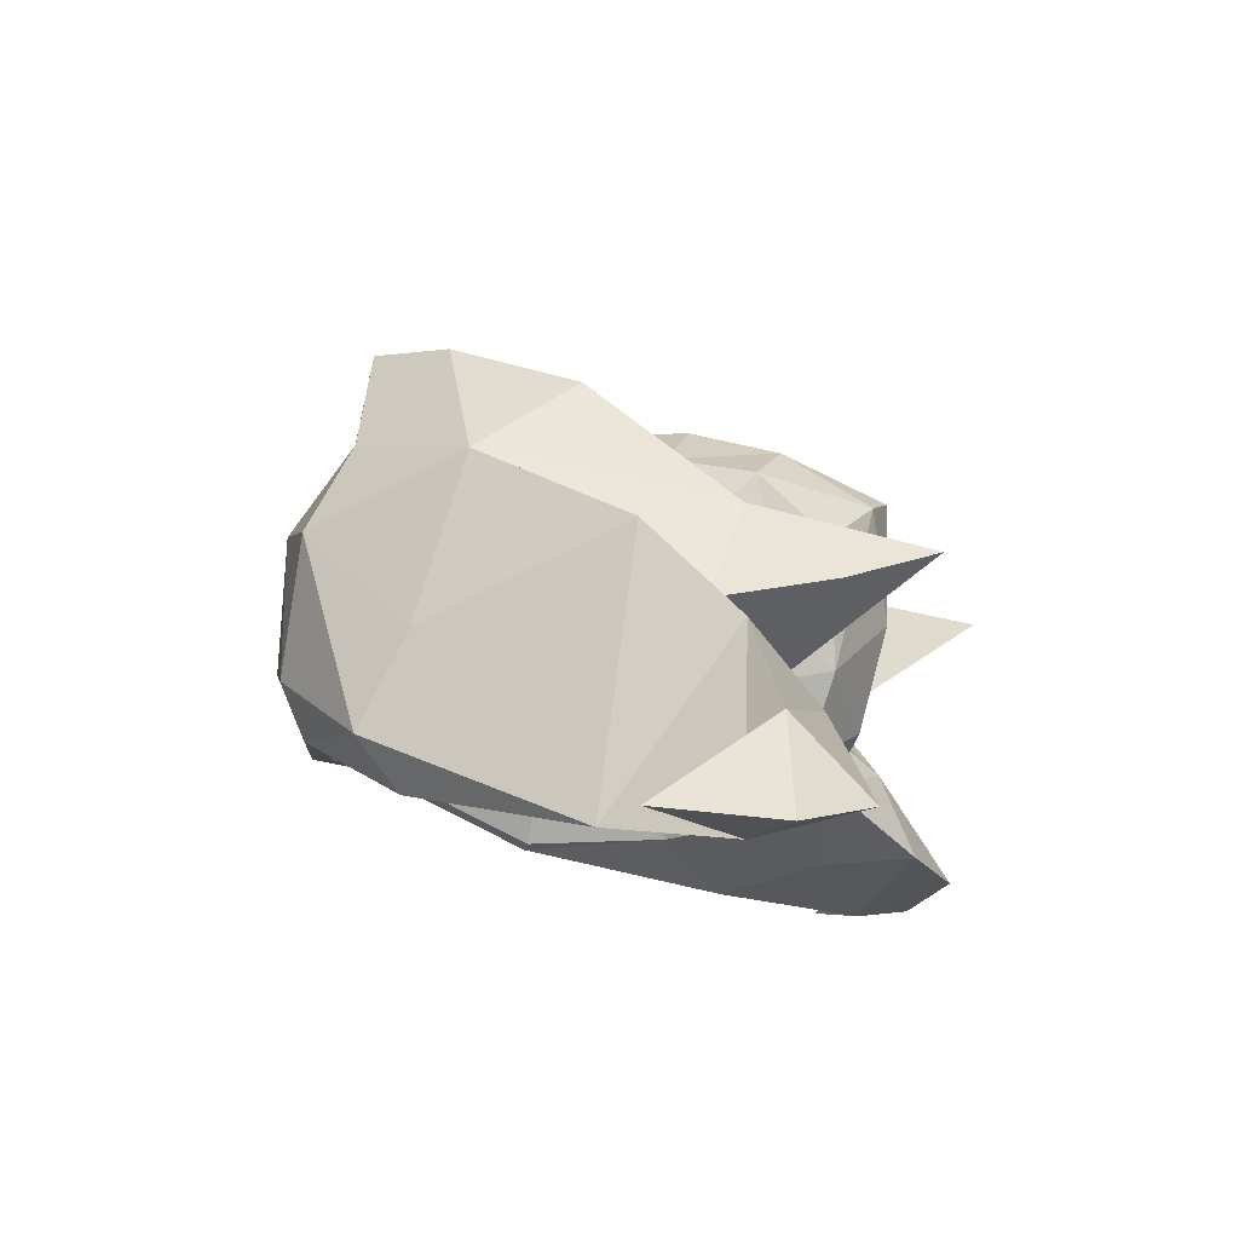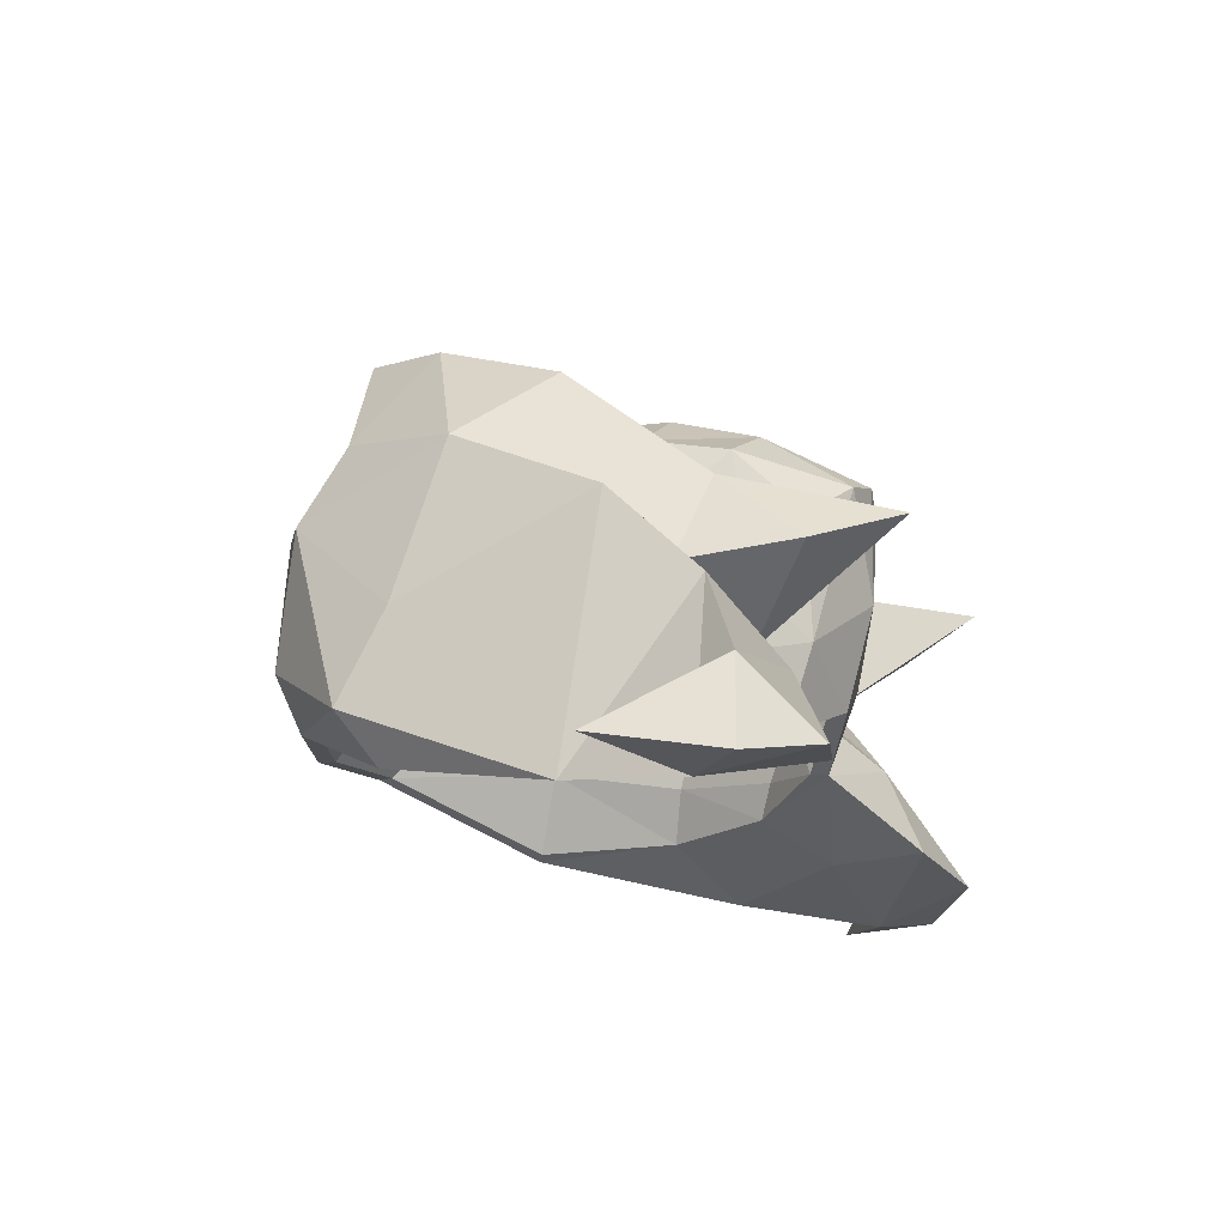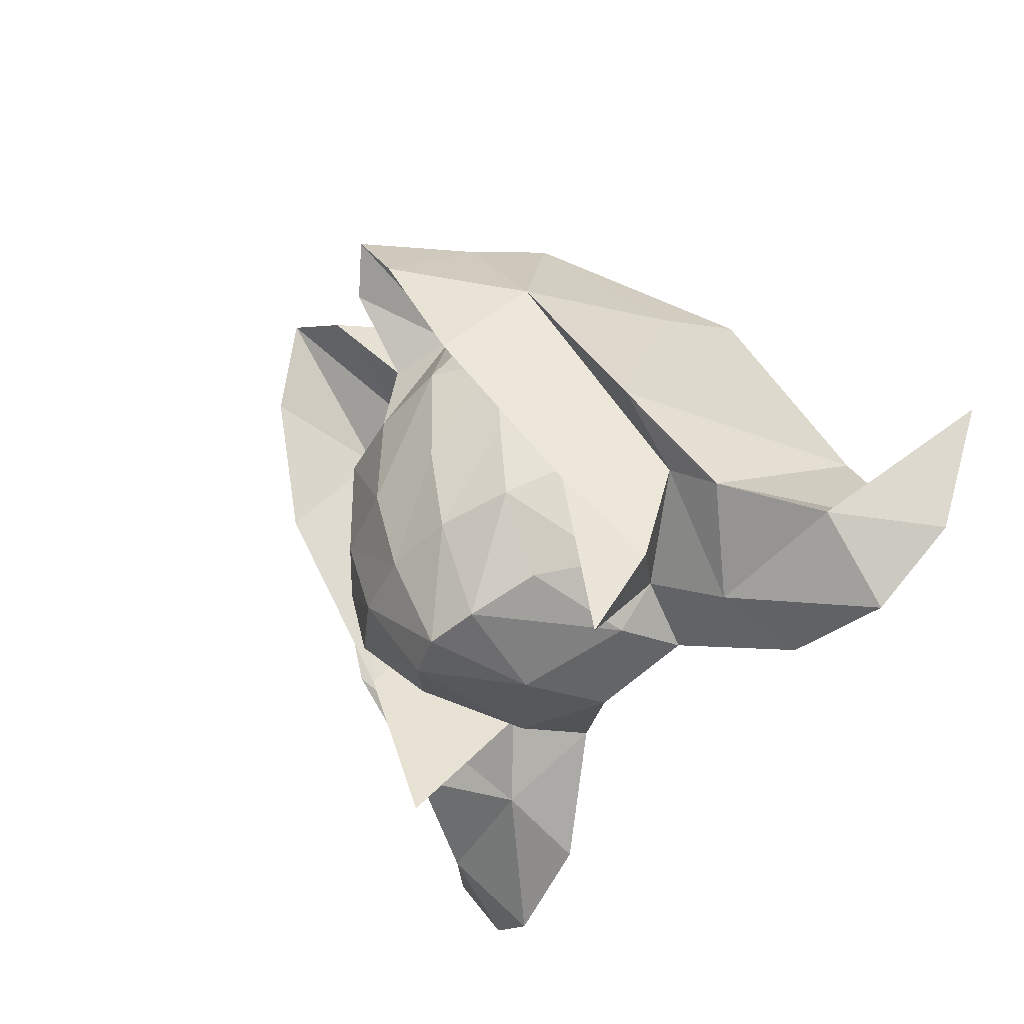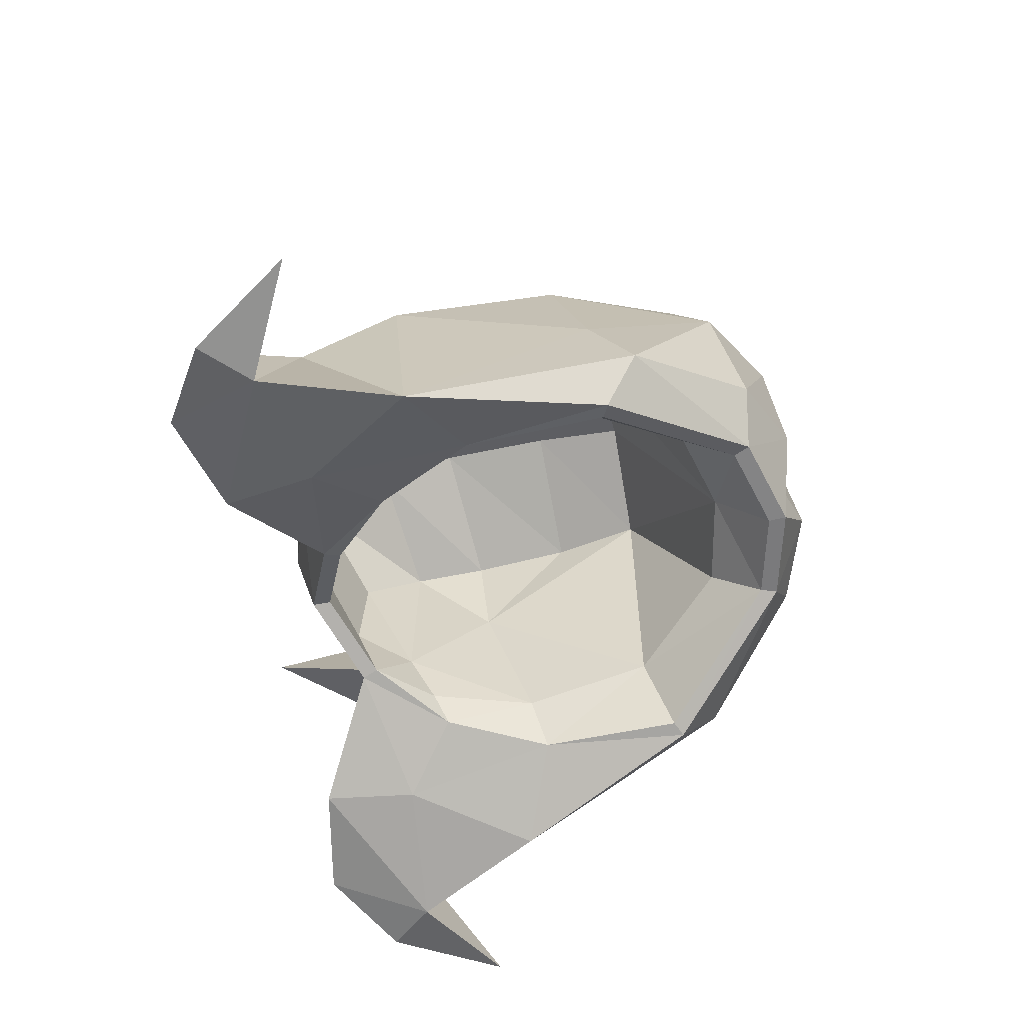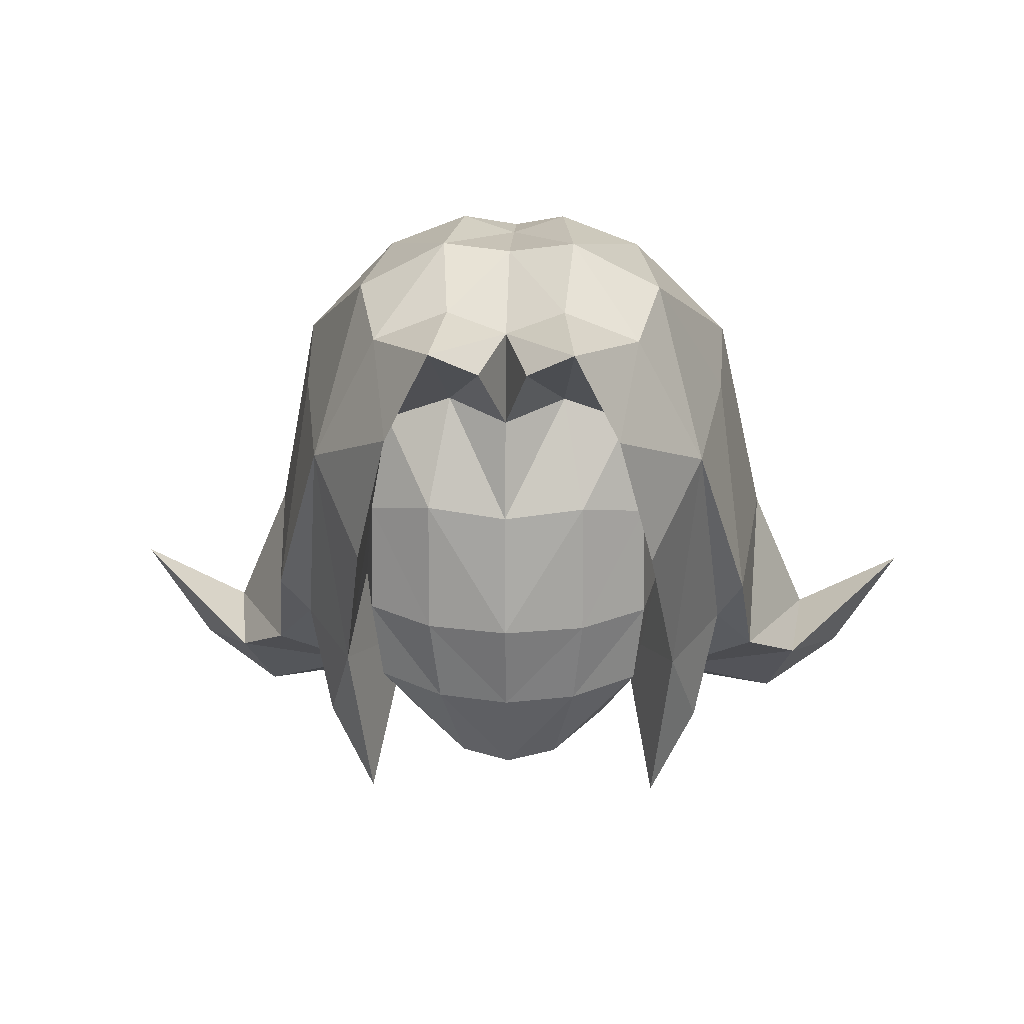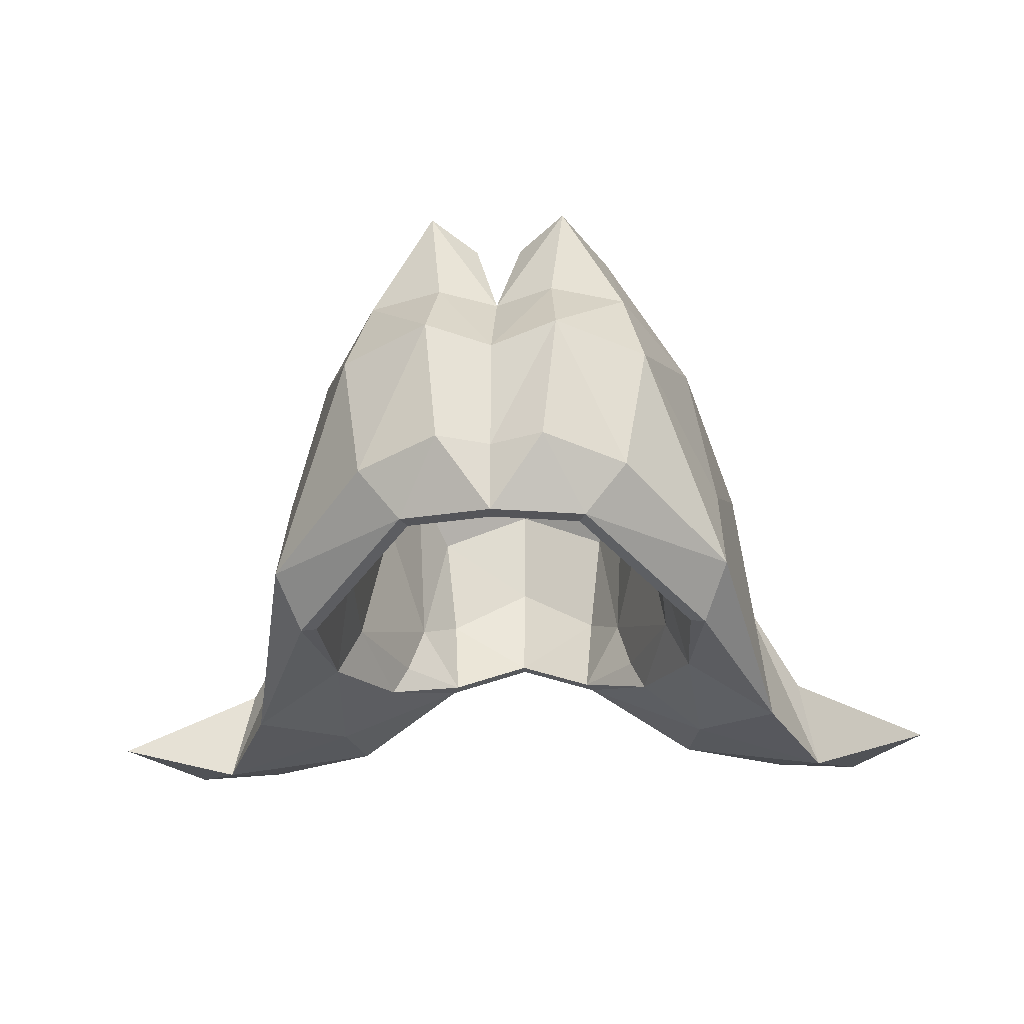
<metadata>
{"format":"obj","ext":"obj","renderer":"f3d","projection":"perspective","resolution":1024,"background":"white","views":[{"elev":-11.8,"azim":-77.5,"up":"+Z"},{"elev":-17.4,"azim":-72.1,"up":"+Z"},{"elev":-47.9,"azim":55.7,"up":"+Y"},{"elev":-59.3,"azim":102.8,"up":"+Z"},{"elev":15.2,"azim":2.4,"up":"+Y"},{"elev":-22.9,"azim":-175.9,"up":"+Z"}]}
</metadata>
<code>
v  3.496 -8.421 -2.905
v  3.984 -8.358 1.685
v  1.921 -9.665 3.209
v  5.138 -6.756 -1.295
v  0 -9.862 -0.6654
v  4.878 -6.63 -3.402
v  0 -8.78 -4.571
v  3.224 -7.303 -6.028
v  5.26 -6.055 3.866
v  -3.496 -8.421 -2.905
v  0 -9.933 3.799
v  -1.921 -9.665 3.209
v  6.268 -2.622 0.4331
v  0 -8.043 -4.61
v  2.996 -6.669 -5.965
v  2.76 -6.496 5.201
v  -3.984 -8.358 1.685
v  -3.224 -7.303 -6.028
v  -5.138 -6.756 -1.295
v  -4.878 -6.63 -3.402
v  5.65 -2.913 4.425
v  5.567 1.35 4.567
v  4.882 5.114 4.358
v  -2.76 -6.496 5.201
v  0 -6.642 5.65
v  -5.26 -6.055 3.866
v  -6.268 -2.622 0.4331
v  -2.996 -6.669 -5.965
v  3.106 1.815 6.185
v  2.307 6.051 4.846
v  3.126 -3.224 6.043
v  -5.65 -2.913 4.425
v  -3.126 -3.224 6.043
v  0 1.484 6.591
v  0 5.331 6.071
v  0 -3.287 6.669
v  -5.567 1.35 4.567
v  -2.307 6.051 4.846
v  -3.106 1.815 6.185
v  -4.882 5.114 4.358
v  2.61 12.04 3.126
v  0 11.61 2.323
v  2.323 9.716 5.87
v  0 11.79 -2.091
v  5.248 8.575 5.748
v  2.087 12.49 -1.968
v  6.098 10.19 2.409
v  5.268 11.19 -2.811
v  0 8.823 5.606
v  -2.61 12.04 3.126
v  -2.323 9.716 5.87
v  7.878 3.555 4.63
v  3.634 10.81 -4.752
v  0 11.77 -4.831
v  -5.248 8.575 5.748
v  -2.087 12.49 -1.968
v  -6.098 10.19 2.409
v  -5.268 11.19 -2.811
v  8.953 5.248 -1.847
v  9.905 -2.835 1.331
v  9.146 7.091 -5.457
v  -7.878 3.555 4.63
v  -3.634 10.81 -4.752
v  -9.146 7.091 -5.457
v  11.19 -1.713 -9.091
v  10.55 -6.543 -2.339
v  8.236 5.721 -7.445
v  -8.953 5.248 -1.847
v  -9.905 -2.835 1.331
v  -8.236 5.721 -7.445
v  13.45 -6.898 -9.874
v  12.8 -8.098 -5.779
v  -11.19 -1.713 -9.091
v  -10.55 -6.543 -2.339
v  17.83 -4.579 -9.331
v  -13.45 -6.898 -9.874
v  -12.8 -8.098 -5.779
v  -17.83 -4.579 -9.331
v  7.366 -8.591 -5.012
v  7.63 -9.917 -8.216
v  11.91 -10.81 -8.784
v  9.028 -4.972 -1.339
v  15.13 -8.724 -9.567
v  8.126 -6.276 -8.347
v  5.669 -4.102 -6.965
v  7.606 -0.1378 -7.256
v  7.657 5.441 -7.284
v  3.378 10.18 -4.779
v  0 11.07 -4.854
v  -3.378 10.18 -4.779
v  -7.657 5.441 -7.284
v  -7.606 -0.1378 -7.256
v  -8.126 -6.276 -8.347
v  -5.669 -4.102 -6.965
v  -7.63 -9.917 -8.216
v  -11.91 -10.81 -8.784
v  -15.13 -8.724 -9.567
v  -7.366 -8.591 -5.012
v  -9.028 -4.972 -1.339
v  2.772 8.776 9.874
v  0.9291 7.779 8.784
v  -0.9291 7.779 8.784
v  -2.772 8.776 9.874
v  4.524 5.315 9.362
v  -4.524 5.315 9.362
v  5.866 0.0551 7.35
v  -5.866 0.0551 7.35
v  -6.953 -5.89 2.37
v  6.953 -5.89 2.37
v  6.157 -12.49 0.4843
v  -6.157 -12.49 0.4843
v  8.047 -9.335 -0.6575
v  -8.047 -9.335 -0.6575
g node_01114F81
f 1 2 3
f 1 4 2
f 1 3 5
f 1 6 4
f 1 5 7
f 1 8 6
f 1 7 8
f 2 9 3
f 2 4 9
f 5 10 7
f 5 3 11
f 5 12 10
f 5 11 12
f 6 13 4
f 4 13 9
f 8 7 14
f 8 14 15
f 3 16 11
f 3 9 16
f 10 12 17
f 10 18 7
f 10 17 19
f 10 20 18
f 10 19 20
f 7 18 14
f 13 21 9
f 13 22 21
f 13 23 22
f 9 21 16
f 11 24 12
f 11 16 25
f 11 25 24
f 17 26 19
f 17 12 26
f 12 24 26
f 20 19 27
f 19 26 27
f 18 28 14
f 23 29 22
f 23 30 29
f 21 31 16
f 21 22 31
f 22 29 31
f 16 31 25
f 24 32 26
f 24 25 33
f 24 33 32
f 26 32 27
f 30 34 29
f 30 35 34
f 31 36 25
f 31 29 36
f 29 34 36
f 25 36 33
f 32 37 27
f 32 33 37
f 35 38 34
f 36 39 33
f 36 34 39
f 34 38 39
f 33 39 37
f 27 37 40
f 40 39 38
f 40 37 39
f 41 42 43
f 41 44 42
f 41 43 45
f 41 46 44
f 41 45 47
f 41 48 46
f 41 47 48
f 42 49 43
f 42 44 50
f 42 51 49
f 42 50 51
f 45 52 47
f 46 48 53
f 46 54 44
f 46 53 54
f 50 55 51
f 50 44 56
f 50 57 55
f 50 56 58
f 50 58 57
f 44 54 56
f 52 59 47
f 52 60 59
f 48 61 53
f 48 47 61
f 47 59 61
f 55 57 62
f 58 56 63
f 58 64 57
f 58 63 64
f 56 54 63
f 60 65 59
f 60 66 65
f 59 65 61
f 53 61 67
f 67 61 65
f 62 57 68
f 62 68 69
f 57 64 68
f 63 70 64
f 66 71 65
f 66 72 71
f 69 68 73
f 69 73 74
f 64 70 73
f 64 73 68
f 72 75 71
f 74 73 76
f 74 76 77
f 76 78 77
f 79 80 81
f 79 8 80
f 79 81 72
f 79 6 8
f 79 72 66
f 79 82 6
f 79 66 82
f 81 83 72
f 8 84 80
f 8 85 84
f 8 15 85
f 83 75 72
f 80 84 71
f 80 71 81
f 85 86 84
f 71 83 81
f 71 84 65
f 71 75 83
f 84 86 65
f 86 67 65
f 86 87 67
f 87 88 67
f 88 53 67
f 88 89 53
f 89 54 53
f 89 63 54
f 89 90 63
f 90 70 63
f 90 91 70
f 91 92 70
f 92 73 70
f 92 93 73
f 92 94 93
f 73 93 76
f 94 18 93
f 94 28 18
f 76 93 95
f 76 95 96
f 76 96 97
f 76 97 78
f 95 93 18
f 18 98 95
f 18 20 98
f 95 98 96
f 20 99 98
f 96 98 77
f 96 77 97
f 99 74 98
f 98 74 77
f 97 77 78
f 49 100 43
f 49 101 100
f 49 35 101
f 49 102 35
f 49 103 102
f 49 51 103
f 43 100 45
f 51 55 103
f 100 104 45
f 55 105 103
f 55 62 105
f 104 52 45
f 104 106 52
f 62 107 105
f 62 108 107
f 106 109 52
f 23 106 104
f 23 109 106
f 23 104 100
f 23 13 109
f 23 100 30
f 13 6 109
f 100 101 30
f 6 110 109
f 101 35 30
f 35 102 38
f 102 103 38
f 103 40 38
f 103 105 40
f 105 107 40
f 107 108 40
f 108 27 40
f 108 20 27
f 108 111 20
f 112 109 110
f 112 82 109
f 112 110 6
f 112 6 82
f 109 82 52
f 113 111 108
f 113 20 111
f 113 108 99
f 113 99 20
f 108 62 99
f 60 52 82
f 60 82 66
f 69 99 62
f 69 74 99
v  4.492 4.705 4.012
v  0 1.366 6.067
v  0 4.905 5.587
v  5.126 1.244 4.205
v  0 8.969 -2.484
v  5.768 -2.413 0.3976
v  3.531 8.165 -2.842
v  6.468 4.492 -4.366
v  -4.492 4.705 4.012
v  0 -3.028 6.142
v  -5.126 1.244 4.205
v  6.689 -0.626 -5.272
v  5.197 -2.681 4.075
v  4.492 -5.614 -3.571
v  4.839 -5.571 3.559
v  -5.768 -2.413 0.3976
v  -5.197 -2.681 4.075
v  -3.531 8.165 -2.842
v  5.079 -4.626 -5.677
v  0 -6.114 5.197
v  3.669 -7.693 1.551
v  0 -9.142 3.496
v  -6.468 4.492 -4.366
v  -4.839 -5.571 3.559
v  -6.689 -0.626 -5.272
v  -4.492 -5.614 -3.571
v  2.996 -6.669 -5.965
v  0 -9.079 -0.6142
v  3.216 -7.748 -2.673
v  -5.079 -4.626 -5.677
v  -3.669 -7.693 1.551
v  -2.996 -6.669 -5.965
v  -3.216 -7.748 -2.673
v  0 -8.043 -4.61
v  3.378 10.18 -4.779
v  7.657 5.441 -7.284
v  0 11.07 -4.854
v  7.606 -0.1378 -7.256
v  -3.378 10.18 -4.779
v  5.669 -4.102 -6.965
v  -7.657 5.441 -7.284
v  -7.606 -0.1378 -7.256
v  -5.669 -4.102 -6.965
g node_019BCB90
f 114 115 116
f 114 117 115
f 114 116 118
f 114 119 117
f 114 118 120
f 114 121 119
f 114 120 121
f 115 122 116
f 115 117 123
f 115 124 122
f 115 123 124
f 116 122 118
f 119 121 125
f 119 126 117
f 119 125 127
f 119 128 126
f 119 127 128
f 117 126 123
f 124 129 122
f 124 123 130
f 124 130 129
f 118 122 131
f 125 132 127
f 128 133 126
f 128 127 134
f 128 135 133
f 128 134 135
f 123 133 130
f 123 126 133
f 129 136 122
f 129 130 137
f 129 138 136
f 129 137 139
f 129 139 138
f 133 135 137
f 133 137 130
f 136 131 122
f 132 140 127
f 134 141 135
f 134 127 142
f 134 142 141
f 127 140 142
f 139 143 138
f 139 137 144
f 139 145 143
f 139 144 146
f 139 146 145
f 144 135 141
f 144 137 135
f 144 141 146
f 140 147 142
f 147 145 146
f 147 141 142
f 147 146 141
f 148 121 120
f 148 149 121
f 148 120 118
f 148 118 150
f 149 151 121
f 118 152 150
f 118 131 152
f 151 125 121
f 151 153 125
f 131 136 152
f 153 132 125
f 153 140 132
f 136 154 152
f 136 155 154
f 136 138 155
f 138 156 155
f 138 143 156
f 143 145 156

</code>
